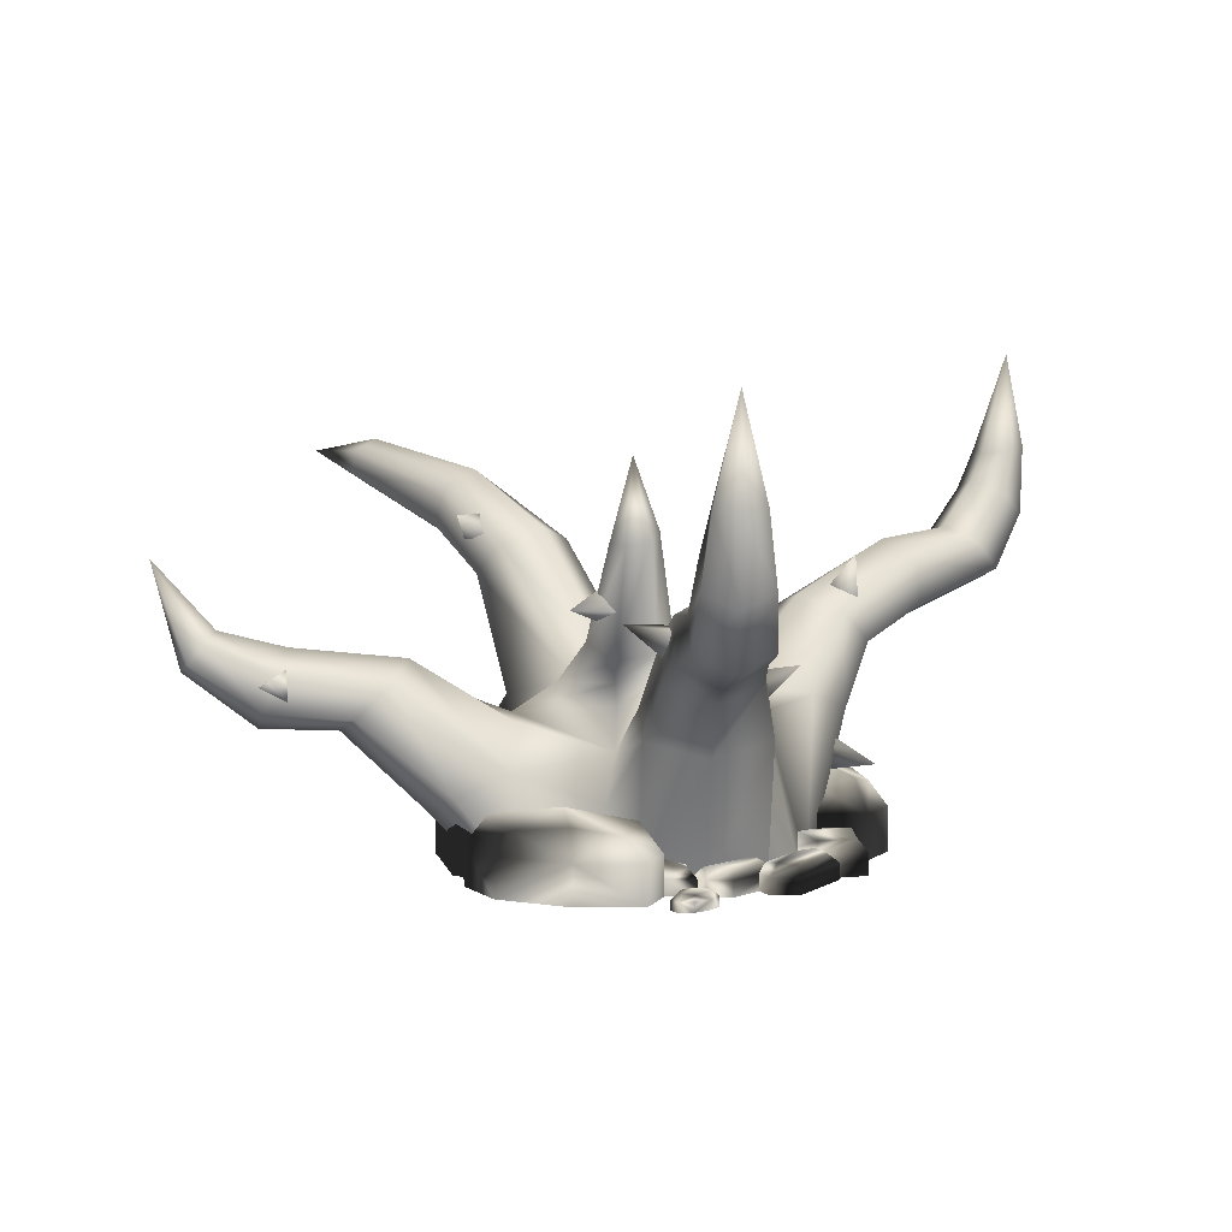
<metadata>
{"format":"obj","ext":"obj","renderer":"f3d","projection":"perspective","resolution":1024,"background":"white","views":[{"elev":7.3,"azim":177.4,"up":"+Y"}]}
</metadata>
<code>
v  -11.4 0 -9.337
v  -16.74 0 -6.256
v  -16.74 12.77 -11.56
v  -11.4 11.82 -14.49
v  -6.067 0 -6.256
v  -6.067 12.77 -11.56
v  -15.47 17.99 -15.71
v  -11.4 16.59 -17.3
v  -16.16 14.67 -8.288
v  -15.47 20.79 -12.53
v  -9.767 16.75 -4.388
v  -11.4 22.19 -10.94
v  -6.067 14.67 -5.696
v  -7.332 20.79 -12.53
v  -7.332 17.99 -15.71
v  -11.4 21.72 -35.4
v  -14.59 23 -34.09
v  -14.17 27.89 -37.88
v  -11.4 26.84 -39.16
v  -14.59 25.57 -31.46
v  -14.14 29.96 -35.36
v  -11.4 26.85 -30.14
v  -11.4 30.97 -34.12
v  -8.222 25.57 -31.46
v  -8.666 29.96 -35.36
v  -8.222 23 -34.09
v  -8.638 27.89 -37.88
v  -11.4 34.2 -40.1
v  -13.41 33.98 -38.96
v  -11.4 42.47 -38.83
v  -13.41 33.55 -36.68
v  -11.4 33.34 -35.55
v  -9.395 33.55 -36.68
v  -9.395 33.98 -38.96
v  -14.99 20.63 -23.23
v  -11.4 18.77 -23.61
v  -15.03 24.42 -22.42
v  -11.4 26.34 -22
v  -7.78 24.42 -22.42
v  -7.814 20.63 -23.23
v  6.71 0 -0.1396
v  3.629 0 -5.476
v  9.188 6.994 -5.476
v  11.25 4.706 -0.1396
v  -2.037 0 -5.476
v  4.462 8.968 -4.482
v  3.629 0 5.197
v  9.188 6.994 5.197
v  17.35 13.46 -4.211
v  18.82 11.93 -0.1396
v  14.43 16.53 -4.211
v  4.121 12.78 -1.177
v  12.96 18.07 -0.1396
v  4.367 13.17 1.795
v  14.43 16.53 3.931
v  17.35 13.46 3.931
v  25.64 12.16 -0.1396
v  24.99 13.88 -3.321
v  31.25 17.86 -2.148
v  32.01 16.98 -0.1396
v  23.69 17.31 -3.321
v  29.74 19.62 -2.148
v  23.04 19.03 -0.1396
v  28.98 20.5 -0.1396
v  23.69 17.31 3.042
v  29.74 19.62 1.869
v  24.99 13.88 3.042
v  31.25 17.86 1.869
v  34.41 26.58 -0.1396
v  -3.357 6.482 -5.749
v  -4.202 0 -5.844
v  -4.278 10.4 -2.764
v  -4.384 14.09 -1.711
v  -19.5 0 8.028
v  -23.45 11.82 11.34
v  -24.63 12.77 5.368
v  -20.57 0 1.96
v  -13.71 0 10.14
v  -17.77 12.77 13.54
v  -25.6 16.59 13.15
v  -27 17.99 9.008
v  -24.56 20.79 6.962
v  -21.38 14.47 1.931
v  -20.73 22.19 9.058
v  -14.47 15.62 3.805
v  -19.33 20.79 13.2
v  -13.28 14.67 9.776
v  -21.77 17.99 15.24
v  -39.47 21.72 24.78
v  -42.35 26.84 27.2
v  -43.14 27.89 24.26
v  -40.51 23 21.5
v  -41.19 29.96 22.66
v  -38.49 25.57 19.81
v  -38.48 30.97 23.96
v  -35.44 26.85 21.4
v  -37.67 29.96 26.85
v  -34.4 25.57 24.69
v  -39.59 27.89 28.49
v  -36.42 23 26.38
v  -43.07 34.2 27.8
v  -42.09 42.47 26.98
v  -43.49 33.98 25.53
v  -41.74 33.55 24.07
v  -39.58 33.34 24.87
v  -39.16 33.55 27.15
v  -40.91 33.98 28.61
v  -30.44 18.77 17.21
v  -32.45 20.63 14.21
v  -31.85 24.42 13.66
v  -29.2 26.34 16.17
v  -27.2 24.42 19.21
v  -27.84 20.63 19.71
v  -0.8122 0 15.99
v  2.499 11.82 19.94
v  -3.473 12.77 21.12
v  -6.88 0 17.06
v  -7.24 14.67 16.63
v  -10.84 0 12.34
v  1.295 0 10.2
v  4.703 12.77 14.26
v  5.251 21.6 23.22
v  1.11 23 24.62
v  -0.9355 25.8 22.18
v  1.16 27.21 18.34
v  -5.036 15.62 10.96
v  5.302 25.8 16.95
v  -1.303 14.59 10.48
v  7.347 23 19.38
v  9.135 25.08 27.85
v  18.15 29.75 38.59
v  16.35 30.84 39.57
v  6.28 26.8 29.39
v  15.82 33.01 38.94
v  5.446 30.23 28.4
v  17.1 34.09 37.34
v  7.465 31.95 25.86
v  18.9 33.01 36.36
v  10.32 30.23 24.31
v  19.43 30.84 36.99
v  11.15 26.8 25.3
v  23.25 32.44 44.66
v  -12.2 0 11.3
v  -11.65 10.07 12.86
v  -9.345 13.72 10.22
v  -7.353 15.87 7.647
v  -19.75 -0.04082 -4.04
v  -20.7 0.09489 -0.6206
v  -8.432 17.54 -3.742
v  -4.225 16.12 -2.229
v  0.545 15.89 0.6035
v  -3.081 17.55 6.142
v  -6.723 19.25 4.752
v  -11.18 17.69 1.401
v  -7.671 18.88 -3.497
v  -4.078 18 -3.43
v  -1.862 19.45 -0.8459
v  -3.238 21.79 1.671
v  -6.831 22.67 1.604
v  -9.048 21.22 -0.9803
v  -6.711 29.07 -12.06
v  -4.675 28.6 -12.24
v  -3.418 28.72 -10.57
v  -4.199 29.32 -8.714
v  -6.235 29.79 -8.536
v  -7.491 29.67 -10.21
v  -5.455 35.6 -7.622
o Plant
g Plant
f -167 -166 -165 -164
f -163 -167 -164 -162
f -164 -165 -161 -160
f -165 -159 -158 -161
f -159 -157 -156 -158
f -157 -155 -154 -156
f -155 -162 -153 -154
f -162 -164 -160 -153
f -152 -151 -150 -149
f -151 -148 -147 -150
f -148 -146 -145 -147
f -146 -144 -143 -145
f -144 -142 -141 -143
f -142 -152 -149 -141
f -140 -139 -138
f -139 -137 -138
f -137 -136 -138
f -136 -135 -138
f -135 -134 -138
f -134 -140 -138
f -161 -133 -132 -160
f -158 -131 -133 -161
f -156 -130 -131 -158
f -154 -129 -130 -156
f -153 -128 -129 -154
f -160 -132 -128 -153
f -150 -139 -140 -149
f -147 -137 -139 -150
f -145 -136 -137 -147
f -143 -135 -136 -145
f -141 -134 -135 -143
f -149 -140 -134 -141
f -133 -151 -152 -132
f -131 -148 -151 -133
f -130 -146 -148 -131
f -129 -144 -146 -130
f -128 -142 -144 -129
f -132 -152 -142 -128
f -127 -126 -125 -124
f -126 -123 -122 -125
f -121 -127 -124 -120
f -124 -125 -119 -118
f -125 -122 -117 -119
f -122 -116 -115 -117
f -116 -114 -113 -115
f -114 -120 -112 -113
f -120 -124 -118 -112
f -111 -110 -109 -108
f -110 -107 -106 -109
f -107 -105 -104 -106
f -105 -103 -102 -104
f -103 -101 -100 -102
f -101 -111 -108 -100
f -108 -109 -99
f -109 -106 -99
f -106 -104 -99
f -104 -102 -99
f -102 -100 -99
f -100 -108 -99
f -119 -110 -111 -118
f -117 -107 -110 -119
f -115 -105 -107 -117
f -113 -103 -105 -115
f -112 -101 -103 -113
f -118 -111 -101 -112
f -163 -162 -98 -97
f -162 -155 -96 -98
f -114 -116 -96 -95
f -98 -122 -123 -97
f -96 -116 -122 -98
f -96 -155 -157 -95
f -94 -93 -92 -91
f -90 -89 -93 -94
f -93 -88 -87 -92
f -92 -87 -86 -85
f -85 -86 -84 -83
f -83 -84 -82 -81
f -81 -82 -80 -89
f -89 -80 -88 -93
f -79 -78 -77 -76
f -76 -77 -75 -74
f -74 -75 -73 -72
f -72 -73 -71 -70
f -70 -71 -69 -68
f -68 -69 -78 -79
f -67 -66 -65
f -65 -66 -64
f -64 -66 -63
f -63 -66 -62
f -62 -66 -61
f -61 -66 -67
f -87 -88 -60 -59
f -86 -87 -59 -58
f -84 -86 -58 -57
f -82 -84 -57 -56
f -80 -82 -56 -55
f -88 -80 -55 -60
f -77 -78 -67 -65
f -75 -77 -65 -64
f -73 -75 -64 -63
f -71 -73 -63 -62
f -69 -71 -62 -61
f -78 -69 -61 -67
f -59 -60 -79 -76
f -58 -59 -76 -74
f -57 -58 -74 -72
f -56 -57 -72 -70
f -55 -56 -70 -68
f -60 -55 -68 -79
f -54 -53 -52 -51
f -51 -52 -50 -49
f -48 -47 -53 -54
f -53 -46 -45 -52
f -52 -45 -44 -50
f -50 -44 -43 -42
f -42 -43 -41 -40
f -40 -41 -39 -47
f -47 -39 -46 -53
f -38 -37 -36 -35
f -35 -36 -34 -33
f -33 -34 -32 -31
f -31 -32 -30 -29
f -29 -30 -28 -27
f -27 -28 -37 -38
f -37 -26 -36
f -36 -26 -34
f -34 -26 -32
f -32 -26 -30
f -30 -26 -28
f -28 -26 -37
f -45 -46 -38 -35
f -44 -45 -35 -33
f -43 -44 -33 -31
f -41 -43 -31 -29
f -39 -41 -29 -27
f -46 -39 -27 -38
f -90 -25 -24 -89
f -89 -24 -23 -81
f -40 -22 -23 -42
f -24 -25 -49 -50
f -23 -24 -50 -42
f -23 -22 -83 -81
f -159 -165 -166 -21
f -92 -85 -20 -91
f -20 -85 -159 -21
f -47 -48 -121 -120
f -40 -47 -120 -114
f -85 -83 -157 -159
f -95 -157 -19 -18
f -114 -95 -18 -17
f -22 -40 -16 -15
f -83 -22 -15 -14
f -40 -114 -17 -16
f -157 -83 -14 -19
f -18 -19 -13 -12
f -17 -18 -12 -11
f -15 -16 -10 -9
f -14 -15 -9 -8
f -16 -17 -11 -10
f -19 -14 -8 -13
f -12 -13 -7 -6
f -11 -12 -6 -5
f -9 -10 -4 -3
f -8 -9 -3 -2
f -10 -11 -5 -4
f -13 -8 -2 -7
f -6 -7 -1
f -5 -6 -1
f -3 -4 -1
f -2 -3 -1
f -4 -5 -1
f -7 -2 -1
v  -2.587 21.74 -4.951
v  -4.249 22.72 -6.966
v  -0.3074 23.02 -8.14
v  -2.892 24.49 -5.286
v  -4.335 24.93 -1.941
v  -6.743 25.96 -2.904
v  -5.88 27.62 0.7709
v  -6.763 23.98 -0.943
v  8.432 25.98 20.75
v  6.098 26.22 19.23
v  9.085 28.51 17.56
v  6.827 28.25 21
v  25.32 16.09 -3.268
v  22.83 14.94 -3.803
v  24.02 17.25 -7.002
v  23 17.62 -3.025
v  17.58 14.15 3.824
v  15.32 15.77 4.094
v  16.34 14.18 7.757
v  15.04 12.99 4.028
v  -7.137 20.77 -19.78
v  -7.904 23.02 -21.25
v  -4.003 23.44 -19.98
v  -7.822 23.13 -18.46
v  -14.96 18.2 -9.574
v  -16.18 16.16 -11.05
v  -19.06 18.61 -9.404
v  -16.08 16 -8.267
v  -23.68 22.89 10.08
v  -26.04 21.84 9.022
v  -25.67 25.81 7.948
v  -26.13 23.45 11.3
v  -23.58 10.34 3.753
v  -22.89 7.711 3.111
v  -26.99 8.071 3.316
v  -23.65 8.358 5.718
v  -34.99 24.12 25.37
v  -36.15 26.56 26.03
v  -34.21 25 29.32
v  -37.37 24.18 26.81
v  2.364 19.16 23.38
v  -0.2794 20.04 23.22
v  0.1772 17.61 26.52
v  0.3819 17.45 22.4
o Pins
g Pins
f -44 -43 -42
f -43 -41 -42
f -41 -44 -42
f -40 -39 -38
f -39 -37 -38
f -37 -40 -38
f -36 -35 -34
f -35 -33 -34
f -33 -36 -34
f -32 -31 -30
f -31 -29 -30
f -29 -32 -30
f -28 -27 -26
f -27 -25 -26
f -25 -28 -26
f -24 -23 -22
f -23 -21 -22
f -21 -24 -22
f -20 -19 -18
f -19 -17 -18
f -17 -20 -18
f -16 -15 -14
f -15 -13 -14
f -13 -16 -14
f -12 -11 -10
f -11 -9 -10
f -9 -12 -10
f -8 -7 -6
f -7 -5 -6
f -5 -8 -6
f -4 -3 -2
f -3 -1 -2
f -1 -4 -2
v  2.399 6.227 19.67
v  6.463 6.227 12.64
v  4.618 7.005 9.928
v  -0.8683 7.005 19.43
v  1.351 6.227 9.684
v  -2.713 6.227 16.72
v  2.583 0 21.42
v  8.069 0 11.92
v  8.069 4.003 11.92
v  2.583 4.003 21.42
v  5.533 0 8.344
v  5.533 4.003 8.344
v  1.167 0 7.936
v  1.167 4.003 7.936
v  -4.319 0 17.44
v  -4.319 4.003 17.44
v  -1.783 0 21.01
v  -1.783 4.003 21.01
v  -9.43 4.013 19.67
v  -6.81 4.515 20.34
v  -6.81 5.16 17.77
v  -10.35 4.515 17.77
v  -4.191 4.013 19.67
v  -3.274 4.515 17.77
v  -4.191 4.013 15.87
v  -6.81 4.515 15.2
v  -9.43 4.013 15.87
v  -10.35 0 20.34
v  -6.81 0 21.19
v  -6.81 2.58 21.19
v  -10.35 2.58 20.34
v  -3.274 0 20.34
v  -3.274 2.58 20.34
v  -2.095 0 17.77
v  -2.095 2.58 17.77
v  -3.274 0 15.2
v  -3.274 2.58 15.2
v  -6.81 0 14.35
v  -6.81 2.58 14.35
v  -10.35 0 15.2
v  -10.35 2.58 15.2
v  -11.53 0 17.77
v  -11.53 2.58 17.77
v  -10.5 2.228 12.49
v  -12.62 2.507 12.59
v  -10.55 2.507 15.41
v  -8.971 2.228 14.57
v  -14.19 2.228 13.43
v  -12.66 2.228 15.52
v  -10.13 0 11.95
v  -12.96 0 12.13
v  -12.96 1.433 12.13
v  -10.13 1.433 11.95
v  -15.11 0 13.23
v  -15.11 1.433 13.23
v  -13.04 0 16.05
v  -13.04 1.433 16.05
v  -10.2 0 15.88
v  -10.2 1.433 15.88
v  -8.058 0 14.77
v  -8.058 1.433 14.77
v  -17.13 2.228 11.48
v  -14.71 2.228 14.43
v  -13.67 2.507 13.8
v  -16.93 2.507 9.834
v  -13.47 2.228 12.15
v  -15.89 2.228 9.213
v  -17.77 0 11.37
v  -14.51 0 15.34
v  -14.51 1.433 15.34
v  -17.77 1.433 11.37
v  -13.13 0 14.47
v  -13.13 1.433 14.47
v  -12.83 0 12.27
v  -12.83 1.433 12.27
v  -16.09 0 8.301
v  -16.09 1.433 8.301
v  -17.48 0 9.173
v  -17.48 1.433 9.173
v  -15.68 0.9471 18.6
v  -14.92 1.065 18.85
v  -14.92 1.218 17.87
v  -15.94 1.065 17.87
v  -14.16 0.9471 18.6
v  -13.9 1.065 17.87
v  -14.16 0.9471 17.14
v  -14.92 1.065 16.88
v  -15.68 0.9471 17.14
v  -15.94 0 18.85
v  -14.92 0 19.18
v  -14.92 0.6089 19.18
v  -15.94 0.6089 18.85
v  -13.9 0 18.85
v  -13.9 0.6089 18.85
v  -13.56 0 17.87
v  -13.56 0.6089 17.87
v  -13.9 0 16.88
v  -13.9 0.6089 16.88
v  -14.92 0 16.55
v  -14.92 0.6089 16.55
v  -15.94 0 16.88
v  -15.94 0.6089 16.88
v  -16.28 0 17.87
v  -16.28 0.6089 17.87
v  -14.09 0.5849 21.8
v  -13.62 0.658 21.95
v  -13.62 0.752 21.35
v  -14.25 0.658 21.35
v  -13.16 0.5849 21.8
v  -12.99 0.658 21.35
v  -13.16 0.5849 20.9
v  -13.62 0.658 20.74
v  -14.09 0.5849 20.9
v  -14.25 0 21.95
v  -13.62 0 22.16
v  -13.62 0.376 22.16
v  -14.25 0.376 21.95
v  -12.99 0 21.95
v  -12.99 0.376 21.95
v  -12.78 0 21.35
v  -12.78 0.376 21.35
v  -12.99 0 20.74
v  -12.99 0.376 20.74
v  -13.62 0 20.53
v  -13.62 0.376 20.53
v  -14.25 0 20.74
v  -14.25 0.376 20.74
v  -14.46 0 21.35
v  -14.46 0.376 21.35
v  -17.22 6.227 9.084
v  -18.7 7.005 5.163
v  -21.97 8.006 7.448
v  -18.82 7.005 11.94
v  -21.88 6.227 2.426
v  -25.11 7.005 2.954
v  -26.72 6.227 5.812
v  -25.23 7.005 9.734
v  -22.05 6.227 12.47
v  -15.56 0 9.657
v  -17.62 0 4.401
v  -17.62 4.003 4.401
v  -15.56 4.003 9.657
v  -21.85 0 0.6686
v  -21.85 4.003 0.6686
v  -26.16 0 1.456
v  -26.16 4.003 1.456
v  -28.38 0 5.24
v  -28.38 4.003 5.24
v  -26.32 0 10.5
v  -26.32 4.003 10.5
v  -22.08 0 14.23
v  -22.08 4.003 14.23
v  -17.77 0 13.44
v  -17.77 4.003 13.44
v  -24.56 3.048 -3.756
v  -24.37 3.429 -1.32
v  -19.73 3.429 -2.44
v  -21.13 3.048 -4.585
v  -22.97 3.048 0.8254
v  -19.54 3.048 -0.004158
v  -25.44 0 -4.412
v  -25.14 0 -1.133
v  -25.14 1.959 -1.133
v  -25.44 1.959 -4.412
v  -23.29 0 1.772
v  -23.29 1.959 1.772
v  -18.66 0 0.6524
v  -18.66 1.959 0.6524
v  -18.96 0 -2.627
v  -18.96 1.959 -2.627
v  -20.81 0 -5.532
v  -20.81 1.959 -5.532
v  -18.93 2.228 -10.43
v  -21.86 2.228 -6.21
v  -21.1 2.507 -4.647
v  -17.14 2.507 -10.35
v  -19.31 2.228 -4.562
v  -16.38 2.228 -8.784
v  -18.87 0 -11.46
v  -22.82 0 -5.76
v  -22.82 1.433 -5.76
v  -18.87 1.433 -11.46
v  -21.76 0 -3.697
v  -21.76 1.433 -3.697
v  -19.37 0 -3.535
v  -19.37 1.433 -3.535
v  -15.42 0 -9.235
v  -15.42 1.433 -9.235
v  -16.48 0 -11.3
v  -16.48 1.433 -11.3
v  -13.47 2.228 -11.33
v  -16.19 2.228 -8.666
v  -15.48 2.507 -7.68
v  -11.81 2.507 -11.28
v  -13.82 2.228 -7.626
v  -11.1 2.228 -10.29
v  -13.41 0 -11.98
v  -17.08 0 -8.382
v  -17.08 1.433 -8.382
v  -13.41 1.433 -11.98
v  -16.09 0 -7.081
v  -16.09 1.433 -7.081
v  -13.88 0 -6.978
v  -13.88 1.433 -6.978
v  -10.21 0 -10.57
v  -10.21 1.433 -10.57
v  -11.2 0 -11.88
v  -11.2 1.433 -11.88
v  -6.156 2.228 -9.71
v  -8.04 2.507 -10.67
v  -7.655 2.507 -7.198
v  -5.872 2.228 -7.136
v  -9.823 2.228 -10.73
v  -9.539 2.228 -8.159
v  -5.564 0 -9.981
v  -8.104 0 -11.25
v  -8.104 1.433 -11.25
v  -5.564 1.433 -9.981
v  -10.51 0 -11.36
v  -10.51 1.433 -11.36
v  -10.13 0 -7.888
v  -10.13 1.433 -7.888
v  -7.591 0 -6.619
v  -7.591 1.433 -6.619
v  -5.18 0 -6.507
v  -5.18 1.433 -6.507
v  -9.903 1.321 -16.7
v  -10.95 1.486 -16.02
v  -10.01 1.698 -15.6
v  -8.918 1.486 -16.67
v  -11.51 1.321 -15.12
v  -11.09 1.486 -14.54
v  -10.11 1.321 -14.51
v  -9.057 1.486 -15.19
v  -8.497 1.321 -16.08
v  -9.867 0 -17.09
v  -11.27 0 -16.16
v  -11.27 0.8492 -16.16
v  -9.867 0.8492 -17.09
v  -12.04 0 -14.95
v  -12.04 0.8492 -14.95
v  -11.46 0 -14.18
v  -11.46 0.8492 -14.18
v  -10.15 0 -14.12
v  -10.15 0.8492 -14.12
v  -8.741 0 -15.05
v  -8.741 0.8492 -15.05
v  -7.969 0 -16.25
v  -7.969 0.8492 -16.25
v  -8.555 0 -17.02
v  -8.555 0.8492 -17.02
v  4.464 5.484 -11.03
v  -0.1702 6.169 -13.39
v  0.3027 7.051 -9.118
v  6.394 6.169 -7.419
v  -4.56 5.484 -13.54
v  -5.789 6.169 -10.82
v  -3.859 5.484 -7.21
v  0.7755 6.169 -4.843
v  5.165 5.484 -4.693
v  5.921 0 -11.69
v  -0.3278 0 -14.82
v  -0.3278 3.525 -14.82
v  5.921 3.525 -11.69
v  -6.262 0 -15.09
v  -6.262 3.525 -15.09
v  -7.819 0 -11.38
v  -7.819 3.525 -11.38
v  -5.316 0 -6.542
v  -5.316 3.525 -6.542
v  0.9332 0 -3.418
v  0.9332 3.525 -3.418
v  6.867 0 -3.144
v  6.867 3.525 -3.144
v  8.424 0 -6.853
v  8.424 3.525 -6.853
v  9.918 5.484 5.48
v  8.675 5.484 -1.57
v  5.897 6.169 -2.352
v  7.575 6.169 7.165
v  3.555 5.484 -0.6669
v  4.798 5.484 6.383
v  11.03 0 6.556
v  9.353 0 -2.961
v  9.353 3.525 -2.961
v  11.03 3.525 6.556
v  5.618 0 -3.938
v  5.618 3.525 -3.938
v  2.441 0 -1.743
v  2.441 3.525 -1.743
v  4.119 0 7.774
v  4.119 3.525 7.774
v  7.855 0 8.751
v  7.855 3.525 8.751
o Rocks
g Rocks
f -294 -293 -292 -291
f -290 -289 -291 -292
f -288 -287 -286 -285
f -293 -294 -285 -286
f -287 -284 -283 -286
f -282 -281 -283 -284
f -290 -292 -283 -281
f -293 -286 -283 -292
f -282 -280 -279 -281
f -289 -290 -281 -279
f -280 -278 -277 -279
f -288 -285 -277 -278
f -294 -291 -277 -285
f -289 -279 -277 -291
f -276 -275 -274 -273
f -272 -271 -274 -275
f -270 -269 -274 -271
f -268 -273 -274 -269
f -267 -266 -265 -264
f -263 -262 -265 -266
f -272 -275 -265 -262
f -276 -264 -265 -275
f -263 -261 -260 -262
f -259 -258 -260 -261
f -270 -271 -260 -258
f -272 -262 -260 -271
f -259 -257 -256 -258
f -255 -254 -256 -257
f -268 -269 -256 -254
f -270 -258 -256 -269
f -255 -253 -252 -254
f -267 -264 -252 -253
f -276 -273 -252 -264
f -268 -254 -252 -273
f -251 -250 -249 -248
f -247 -246 -249 -250
f -245 -244 -243 -242
f -241 -240 -243 -244
f -247 -250 -243 -240
f -251 -242 -243 -250
f -241 -239 -238 -240
f -246 -247 -240 -238
f -239 -237 -236 -238
f -235 -234 -236 -237
f -248 -249 -236 -234
f -246 -238 -236 -249
f -235 -245 -242 -234
f -251 -248 -234 -242
f -233 -232 -231 -230
f -229 -228 -230 -231
f -227 -226 -225 -224
f -232 -233 -224 -225
f -226 -223 -222 -225
f -221 -220 -222 -223
f -229 -231 -222 -220
f -232 -225 -222 -231
f -221 -219 -218 -220
f -228 -229 -220 -218
f -219 -217 -216 -218
f -227 -224 -216 -217
f -233 -230 -216 -224
f -228 -218 -216 -230
f -215 -214 -213 -212
f -211 -210 -213 -214
f -209 -208 -213 -210
f -207 -212 -213 -208
f -206 -205 -204 -203
f -202 -201 -204 -205
f -211 -214 -204 -201
f -215 -203 -204 -214
f -202 -200 -199 -201
f -198 -197 -199 -200
f -209 -210 -199 -197
f -211 -201 -199 -210
f -198 -196 -195 -197
f -194 -193 -195 -196
f -207 -208 -195 -193
f -209 -197 -195 -208
f -194 -192 -191 -193
f -206 -203 -191 -192
f -215 -212 -191 -203
f -207 -193 -191 -212
f -190 -189 -188 -187
f -186 -185 -188 -189
f -184 -183 -188 -185
f -182 -187 -188 -183
f -181 -180 -179 -178
f -177 -176 -179 -180
f -186 -189 -179 -176
f -190 -178 -179 -189
f -177 -175 -174 -176
f -173 -172 -174 -175
f -184 -185 -174 -172
f -186 -176 -174 -185
f -173 -171 -170 -172
f -169 -168 -170 -171
f -182 -183 -170 -168
f -184 -172 -170 -183
f -169 -167 -166 -168
f -181 -178 -166 -167
f -190 -187 -166 -178
f -182 -168 -166 -187
f -165 -164 -163 -162
f -161 -160 -163 -164
f -159 -158 -163 -160
f -157 -162 -163 -158
f -156 -155 -154 -153
f -152 -151 -154 -155
f -161 -164 -154 -151
f -165 -153 -154 -164
f -152 -150 -149 -151
f -148 -147 -149 -150
f -159 -160 -149 -147
f -161 -151 -149 -160
f -148 -146 -145 -147
f -144 -143 -145 -146
f -157 -158 -145 -143
f -159 -147 -145 -158
f -144 -142 -141 -143
f -156 -153 -141 -142
f -165 -162 -141 -153
f -157 -143 -141 -162
f -140 -139 -138 -137
f -136 -135 -138 -139
f -134 -133 -132 -131
f -130 -129 -132 -133
f -136 -139 -132 -129
f -140 -131 -132 -139
f -130 -128 -127 -129
f -135 -136 -129 -127
f -128 -126 -125 -127
f -124 -123 -125 -126
f -137 -138 -125 -123
f -135 -127 -125 -138
f -124 -134 -131 -123
f -140 -137 -123 -131
f -122 -121 -120 -119
f -118 -117 -119 -120
f -116 -115 -114 -113
f -121 -122 -113 -114
f -115 -112 -111 -114
f -110 -109 -111 -112
f -118 -120 -111 -109
f -121 -114 -111 -120
f -110 -108 -107 -109
f -117 -118 -109 -107
f -108 -106 -105 -107
f -116 -113 -105 -106
f -122 -119 -105 -113
f -117 -107 -105 -119
f -104 -103 -102 -101
f -100 -99 -101 -102
f -98 -97 -96 -95
f -103 -104 -95 -96
f -97 -94 -93 -96
f -92 -91 -93 -94
f -100 -102 -93 -91
f -103 -96 -93 -102
f -92 -90 -89 -91
f -99 -100 -91 -89
f -90 -88 -87 -89
f -98 -95 -87 -88
f -104 -101 -87 -95
f -99 -89 -87 -101
f -86 -85 -84 -83
f -82 -81 -84 -85
f -80 -79 -78 -77
f -76 -75 -78 -79
f -82 -85 -78 -75
f -86 -77 -78 -85
f -76 -74 -73 -75
f -81 -82 -75 -73
f -74 -72 -71 -73
f -70 -69 -71 -72
f -83 -84 -71 -69
f -81 -73 -71 -84
f -70 -80 -77 -69
f -86 -83 -69 -77
f -68 -67 -66 -65
f -64 -63 -66 -67
f -62 -61 -66 -63
f -60 -65 -66 -61
f -59 -58 -57 -56
f -55 -54 -57 -58
f -64 -67 -57 -54
f -68 -56 -57 -67
f -55 -53 -52 -54
f -51 -50 -52 -53
f -62 -63 -52 -50
f -64 -54 -52 -63
f -51 -49 -48 -50
f -47 -46 -48 -49
f -60 -61 -48 -46
f -62 -50 -48 -61
f -47 -45 -44 -46
f -59 -56 -44 -45
f -68 -65 -44 -56
f -60 -46 -44 -65
f -43 -42 -41 -40
f -39 -38 -41 -42
f -37 -36 -41 -38
f -35 -40 -41 -36
f -34 -33 -32 -31
f -30 -29 -32 -33
f -39 -42 -32 -29
f -43 -31 -32 -42
f -30 -28 -27 -29
f -26 -25 -27 -28
f -37 -38 -27 -25
f -39 -29 -27 -38
f -26 -24 -23 -25
f -22 -21 -23 -24
f -35 -36 -23 -21
f -37 -25 -23 -36
f -22 -20 -19 -21
f -34 -31 -19 -20
f -43 -40 -19 -31
f -35 -21 -19 -40
f -18 -17 -16 -15
f -14 -13 -15 -16
f -12 -11 -10 -9
f -17 -18 -9 -10
f -11 -8 -7 -10
f -6 -5 -7 -8
f -14 -16 -7 -5
f -17 -10 -7 -16
f -6 -4 -3 -5
f -13 -14 -5 -3
f -4 -2 -1 -3
f -12 -9 -1 -2
f -18 -15 -1 -9
f -13 -3 -1 -15

</code>
